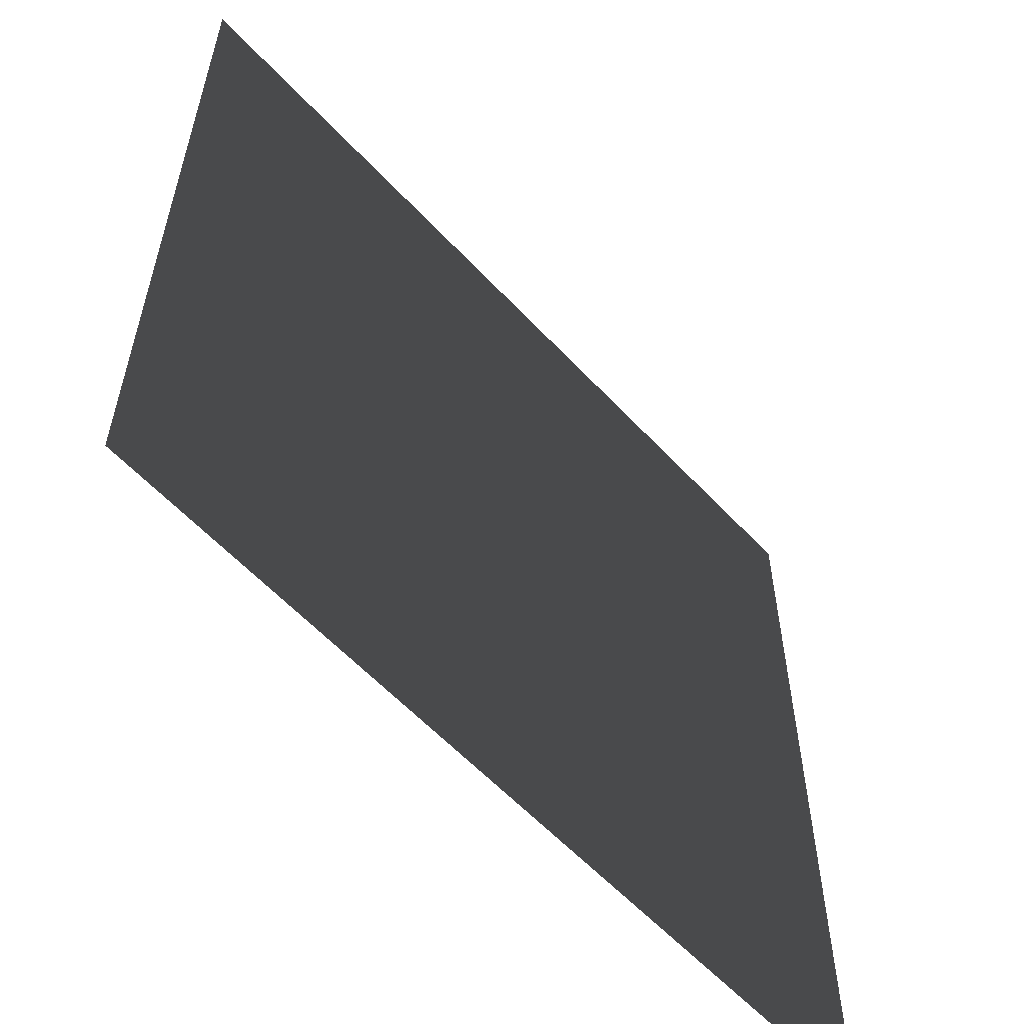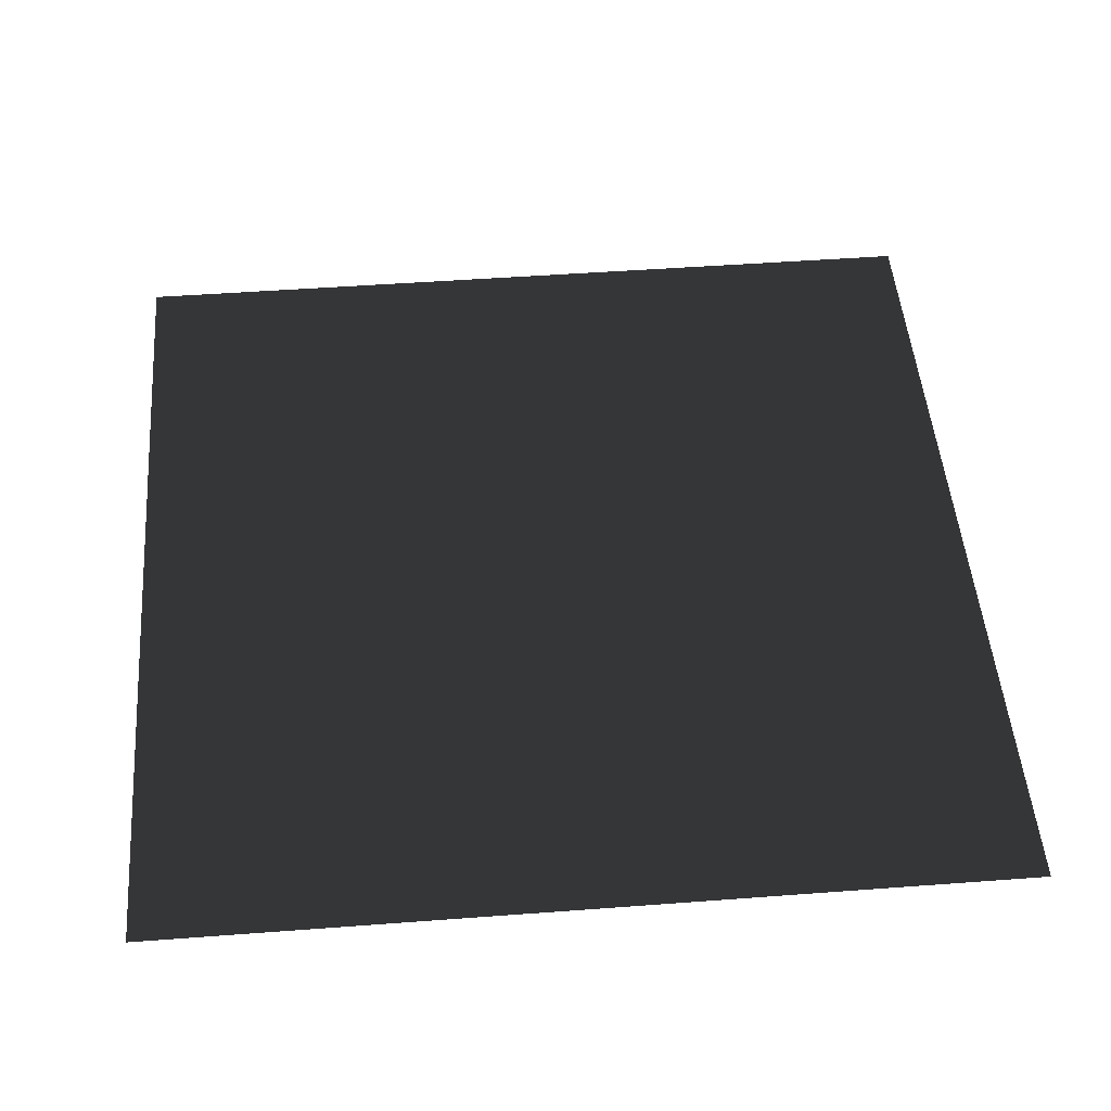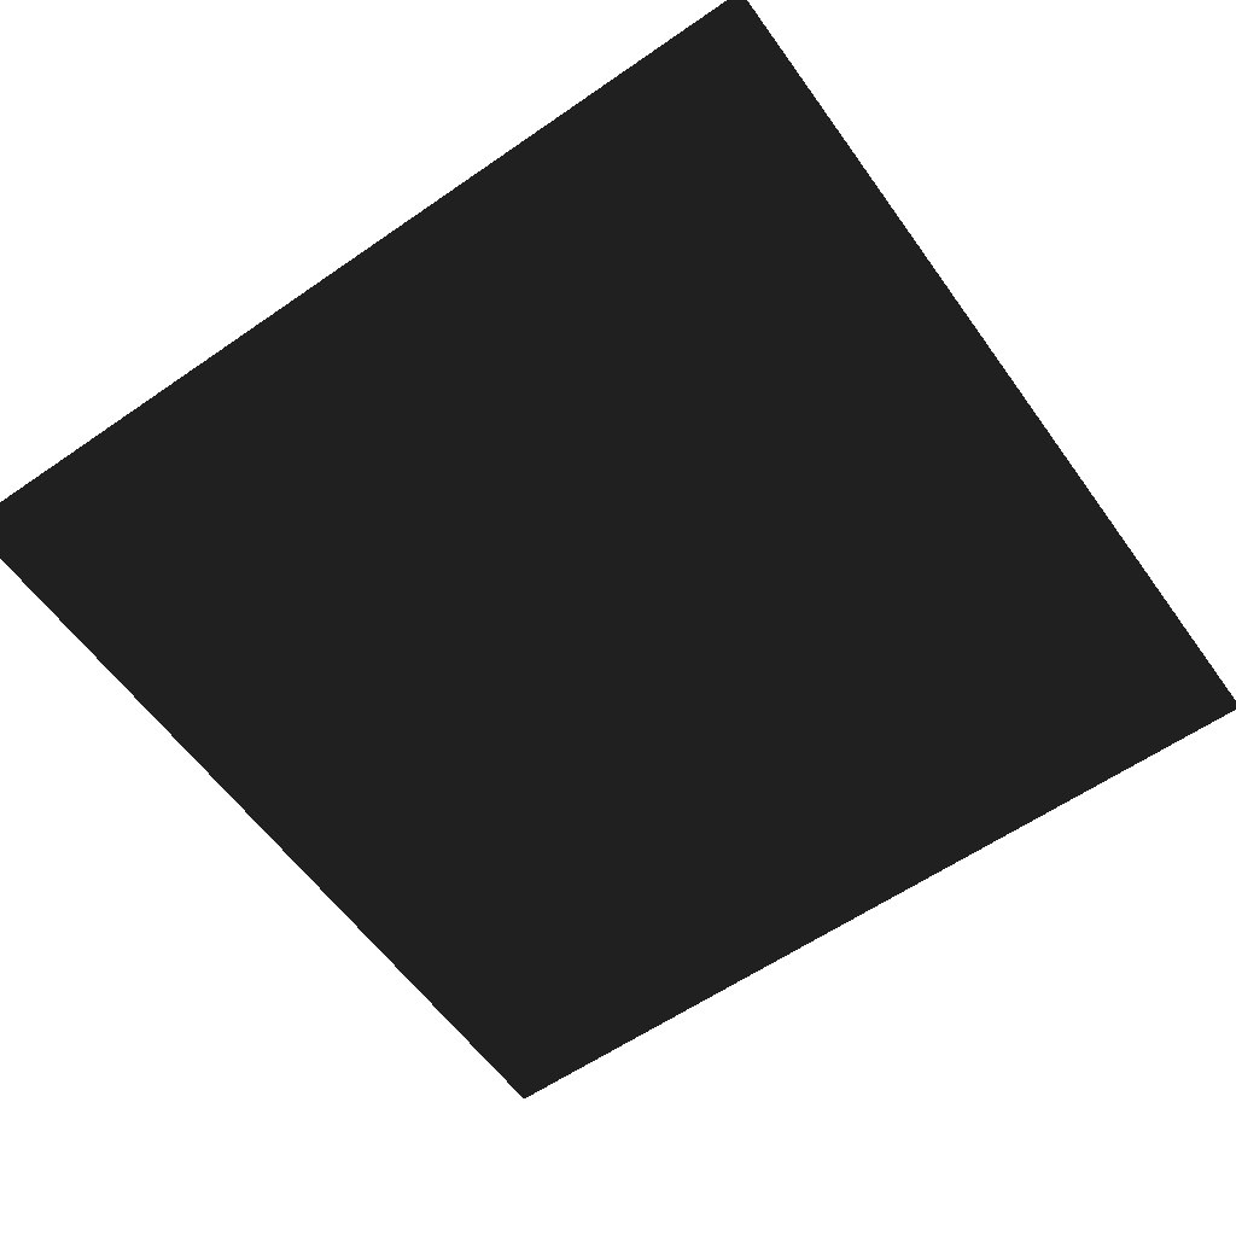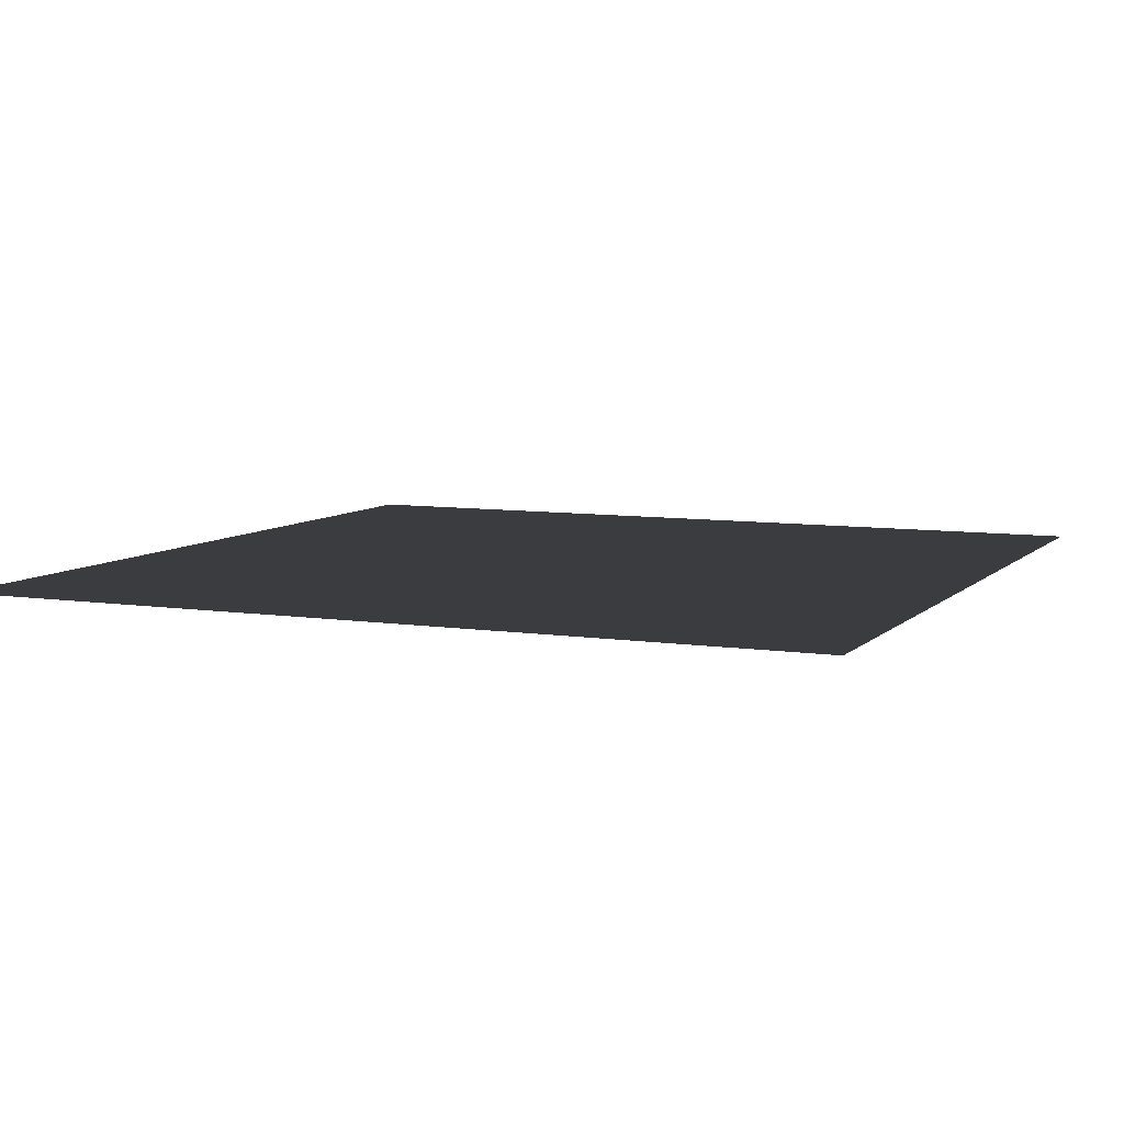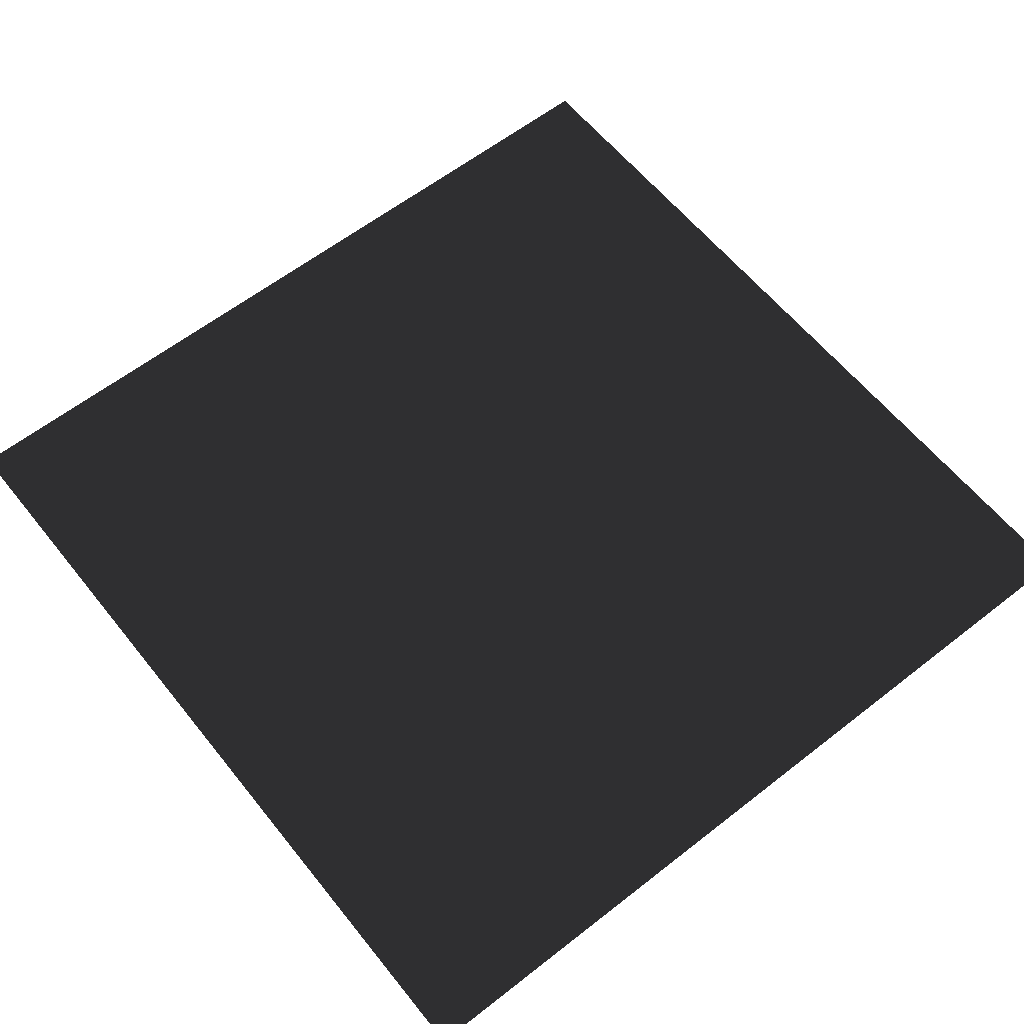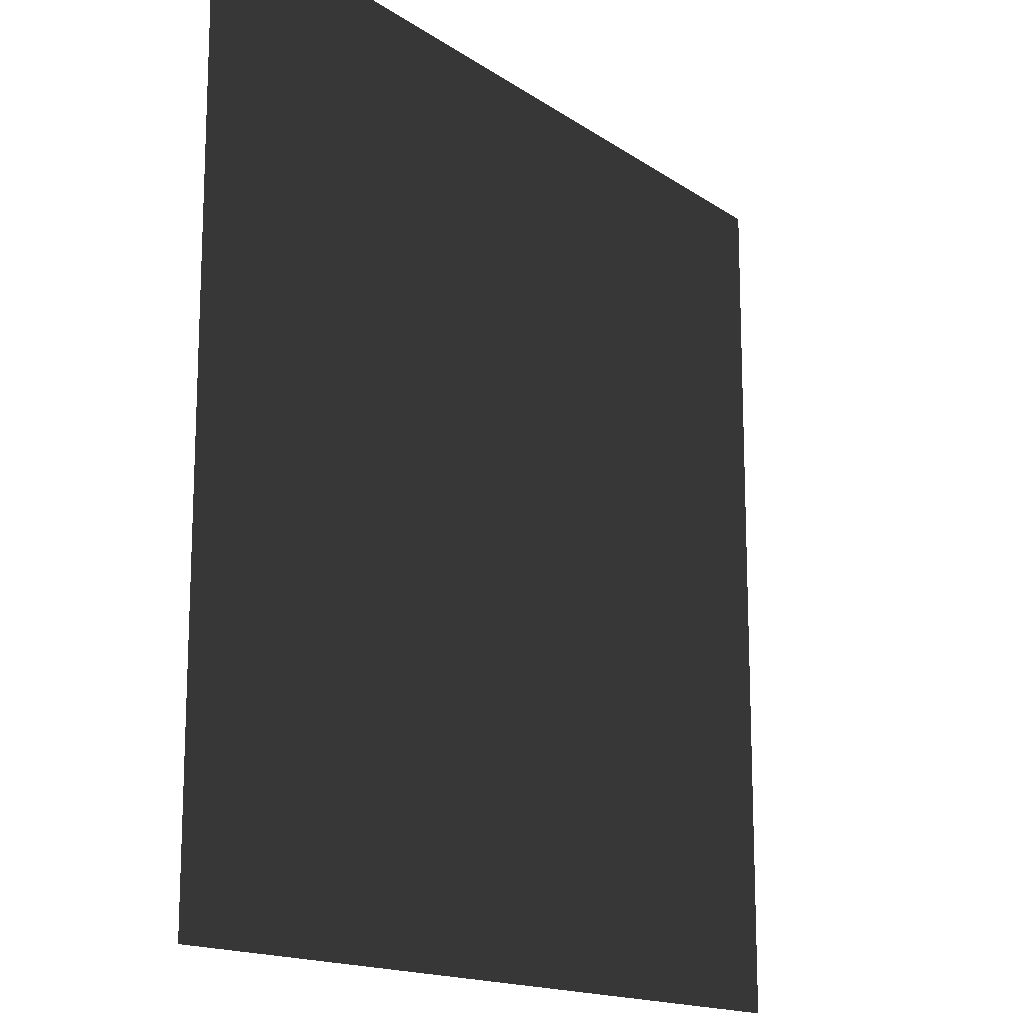
<metadata>
{"format":"obj","ext":"obj","renderer":"f3d","projection":"perspective","resolution":1024,"background":"white","views":[{"elev":-58.7,"azim":-47.5,"up":"+Z"},{"elev":49.8,"azim":175.3,"up":"+Y"},{"elev":-58.9,"azim":-144.5,"up":"+Y"},{"elev":7.5,"azim":-66.4,"up":"+Y"},{"elev":60.7,"azim":141.4,"up":"+Y"},{"elev":-15.3,"azim":125.4,"up":"+Z"}]}
</metadata>
<code>
v -10 0 -10
v 10 0 -10
v 10 0 10
v -10 0 10
f 1 2 3
f 3 4 1

</code>
